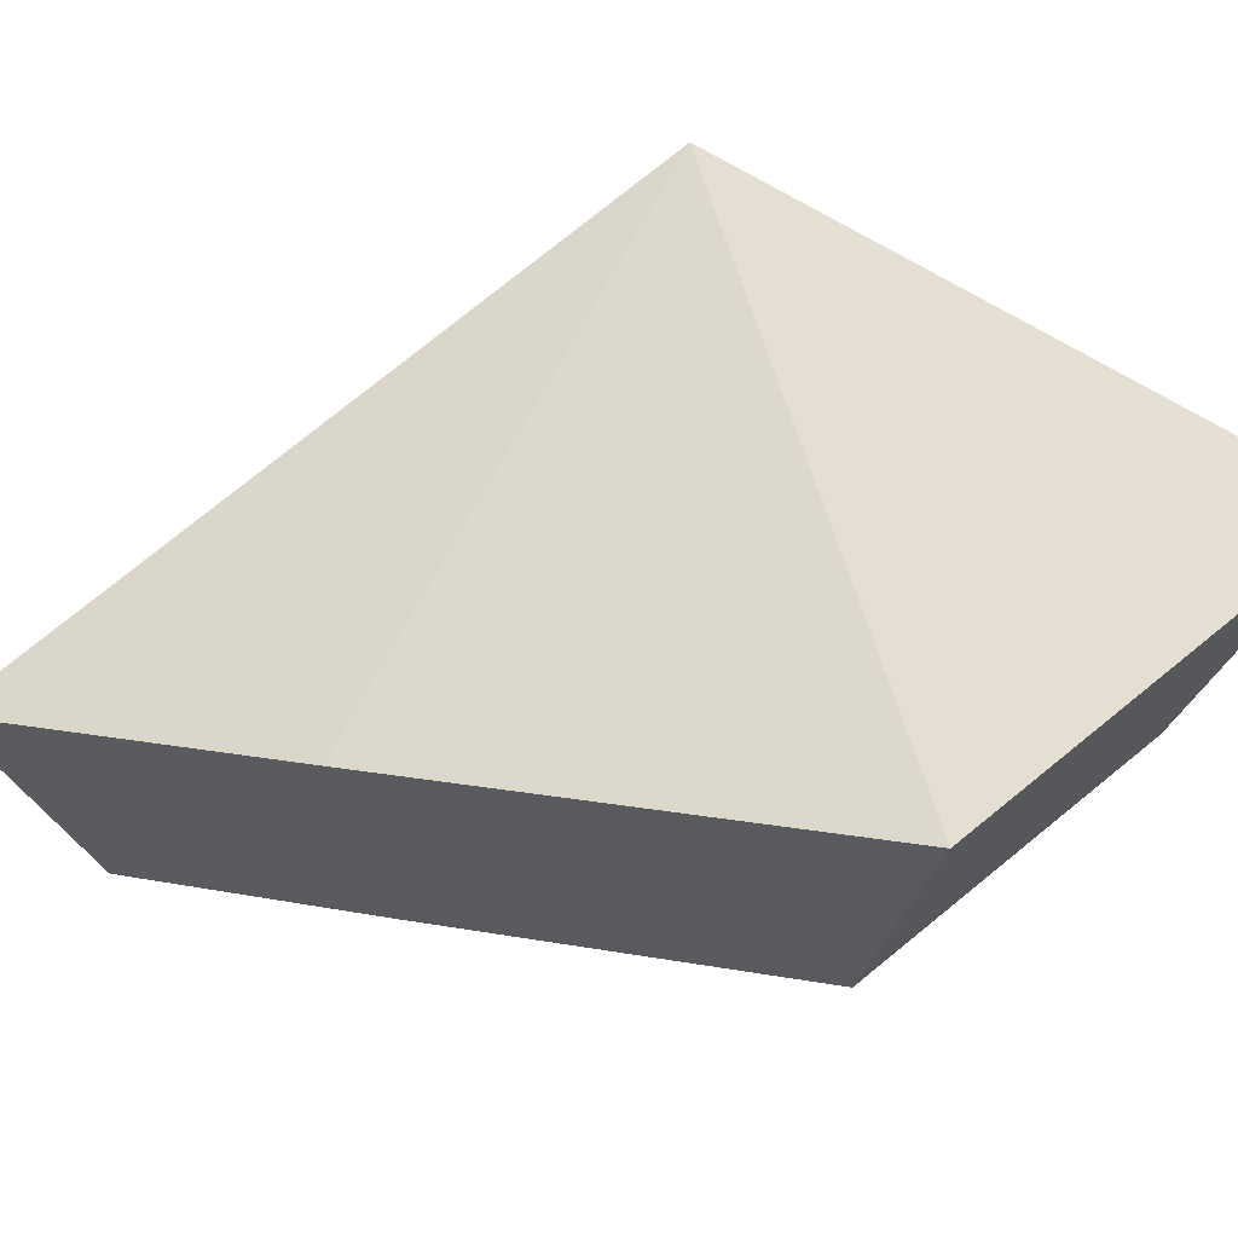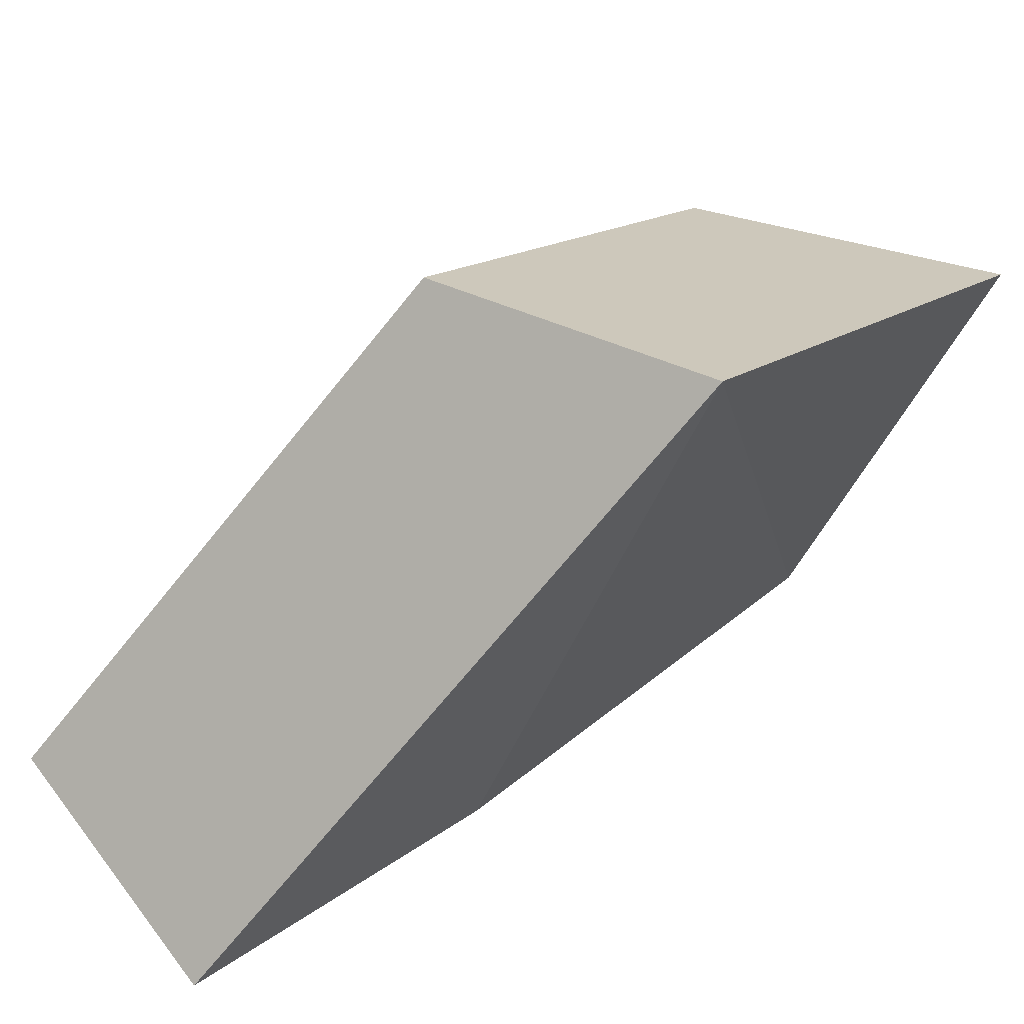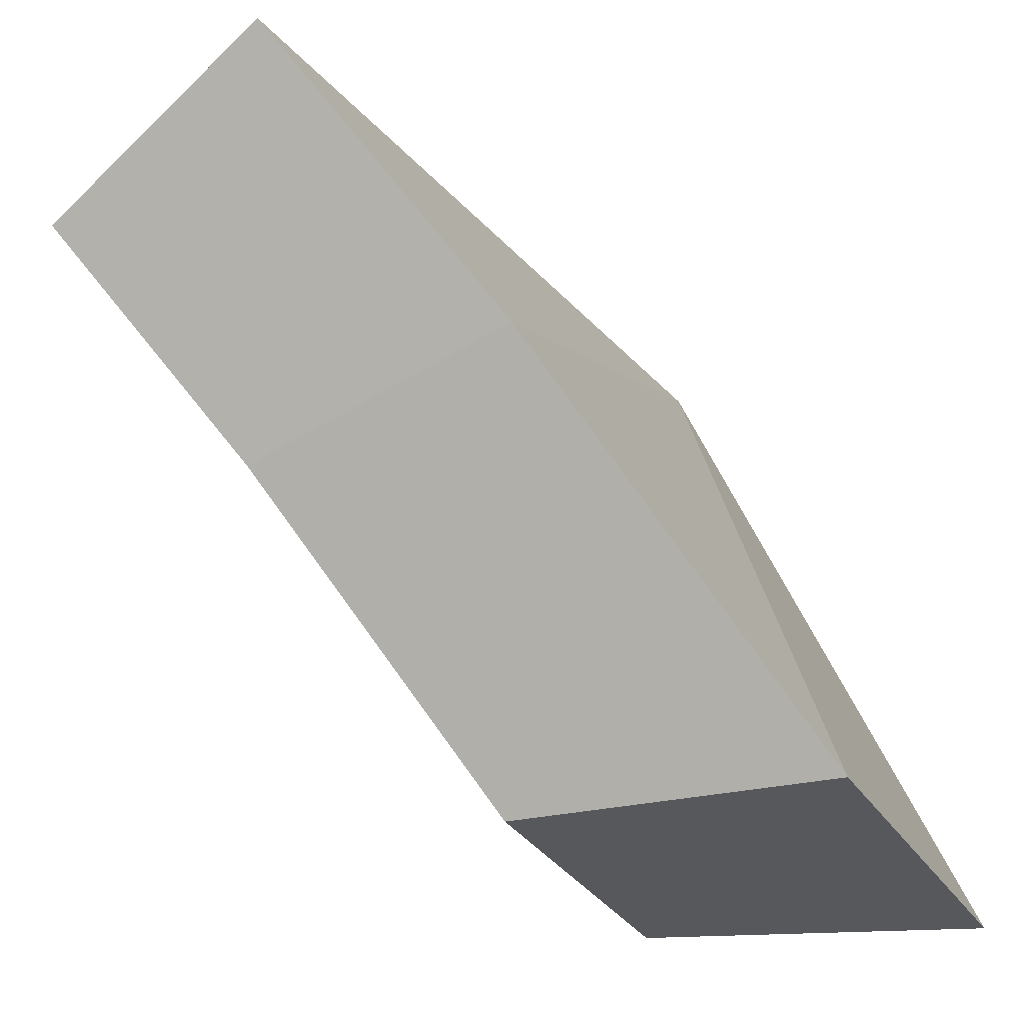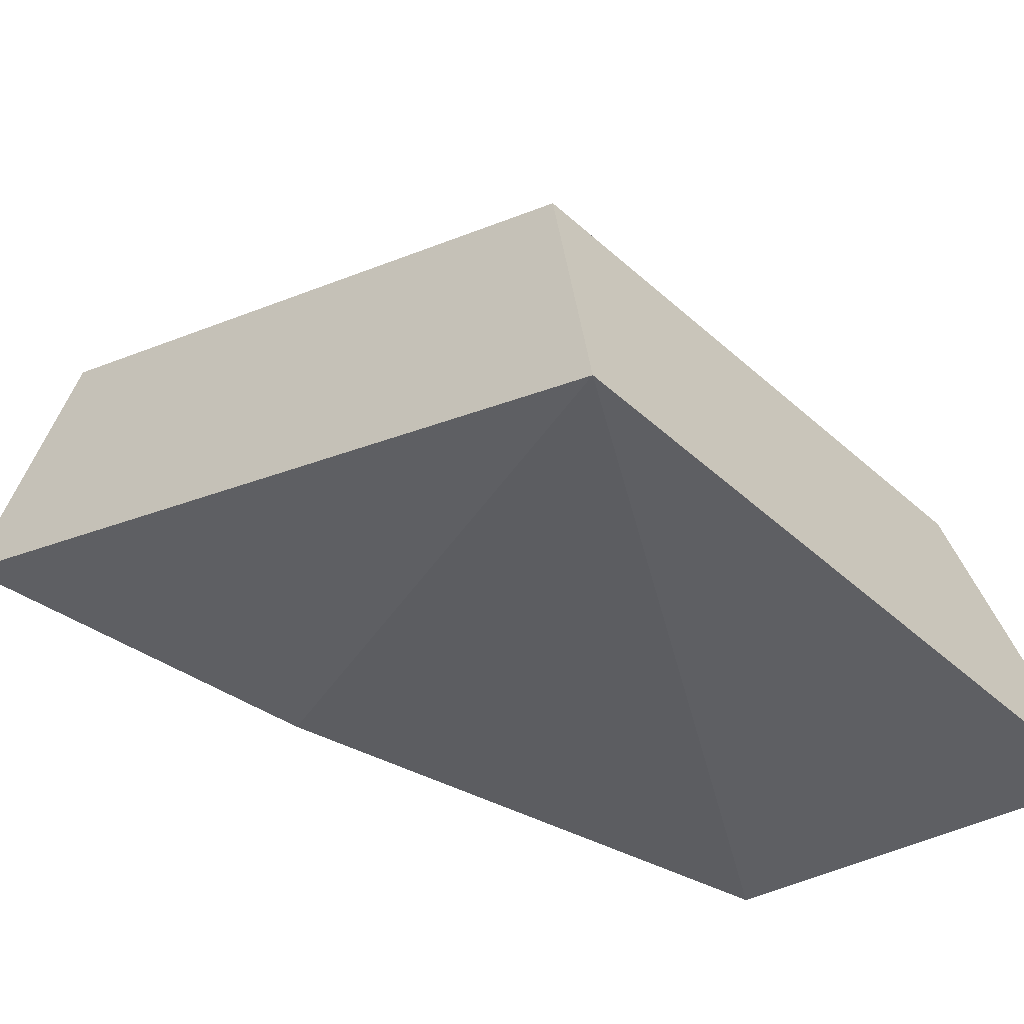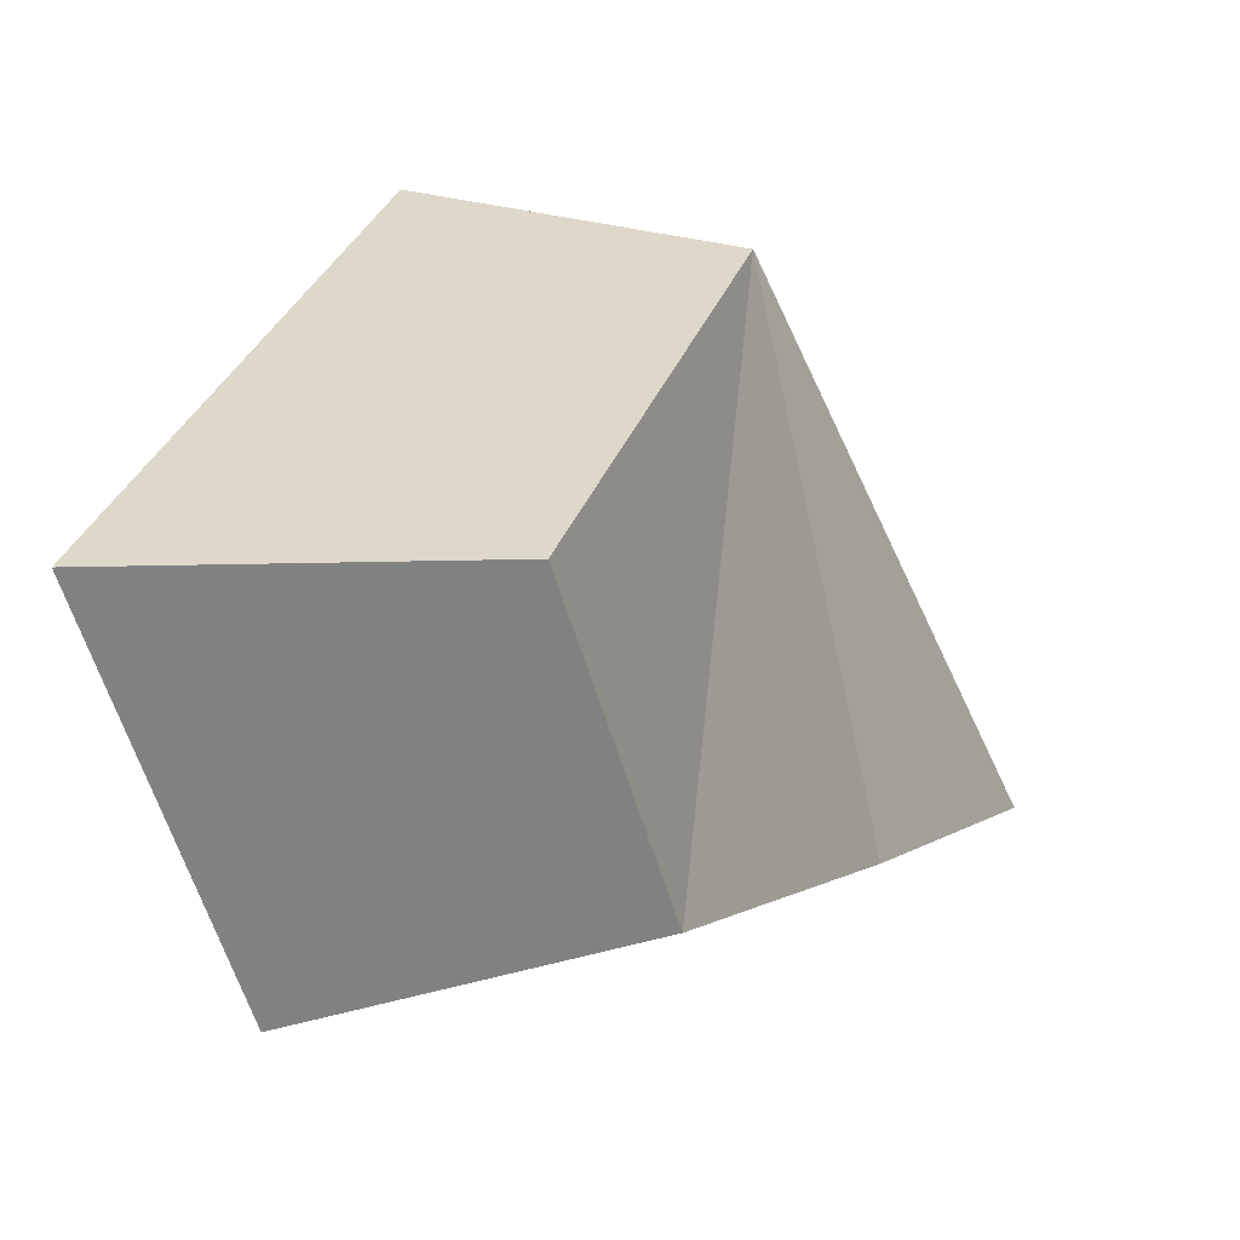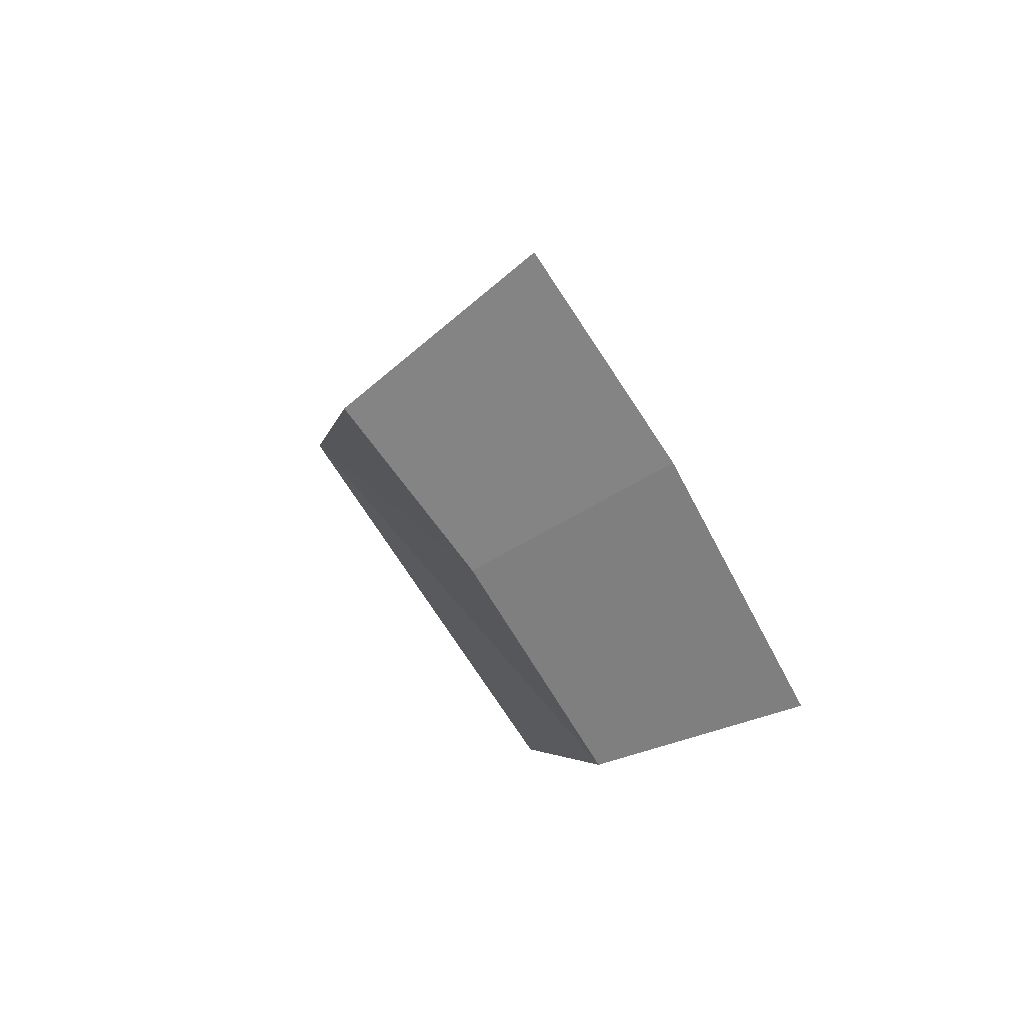
<metadata>
{"format":"obj","ext":"obj","renderer":"f3d","projection":"perspective","resolution":1024,"background":"white","views":[{"elev":-37.3,"azim":-90.9,"up":"+Z"},{"elev":66.2,"azim":-149.6,"up":"+Z"},{"elev":-72.7,"azim":-158.1,"up":"+Z"},{"elev":48.5,"azim":-93.8,"up":"+Z"},{"elev":-16.7,"azim":10.5,"up":"+Z"},{"elev":49.2,"azim":142.9,"up":"+Y"}]}
</metadata>
<code>
g shard_27_mesh
v 0.8944 -1.143 -1.859
v 0.5848 -2.745 -0.5357
v 1.138 -0.2783 1.883
v -0.7224 -0.3454 2.337
v -1.408 -3.406 -0.6647
v -1.024 -1.418 -2.307
v -0.1804 1.426 -1.311
v 0.5729 3.429 -0.4929
v 1.138 -0.2783 1.883
v 1.574 1.149 -1.057
v 0.8944 -1.143 -1.859
v 2.181 2.764 -0.3972
v 1.138 -0.2783 1.883
v 0.5848 -2.745 -0.5357
v -1.408 -3.406 -0.6647
v -0.7224 -0.3454 2.337
v 0.5848 -2.745 -0.5357
v -1.024 -1.418 -2.307
v -1.408 -3.406 -0.6647
v 0.8944 -1.143 -1.859
v -0.1804 1.426 -1.311
v 1.574 1.149 -1.057
v 0.5729 3.429 -0.4929
v 2.181 2.764 -0.3972
v -0.7224 -0.3454 2.337
v 1.138 -0.2783 1.883
g shard_27_mesh_0
f 3 2 1
f 6 5 4
f 4 7 6
f 4 8 7
f 11 10 9
f 10 12 9
f 15 14 13
f 16 15 13
f 19 18 17
f 18 20 17
f 18 21 20
f 21 22 20
f 21 23 22
f 23 24 22
f 23 25 24
f 25 26 24

</code>
